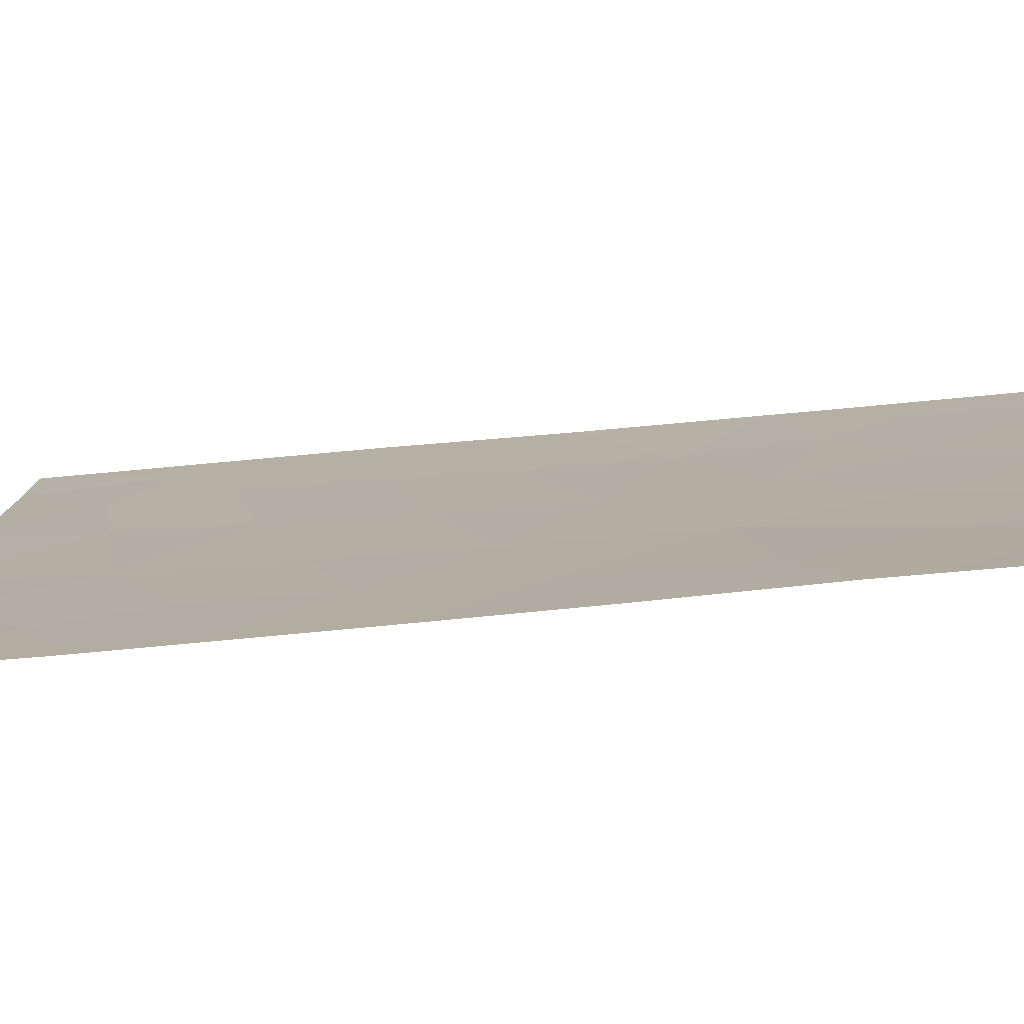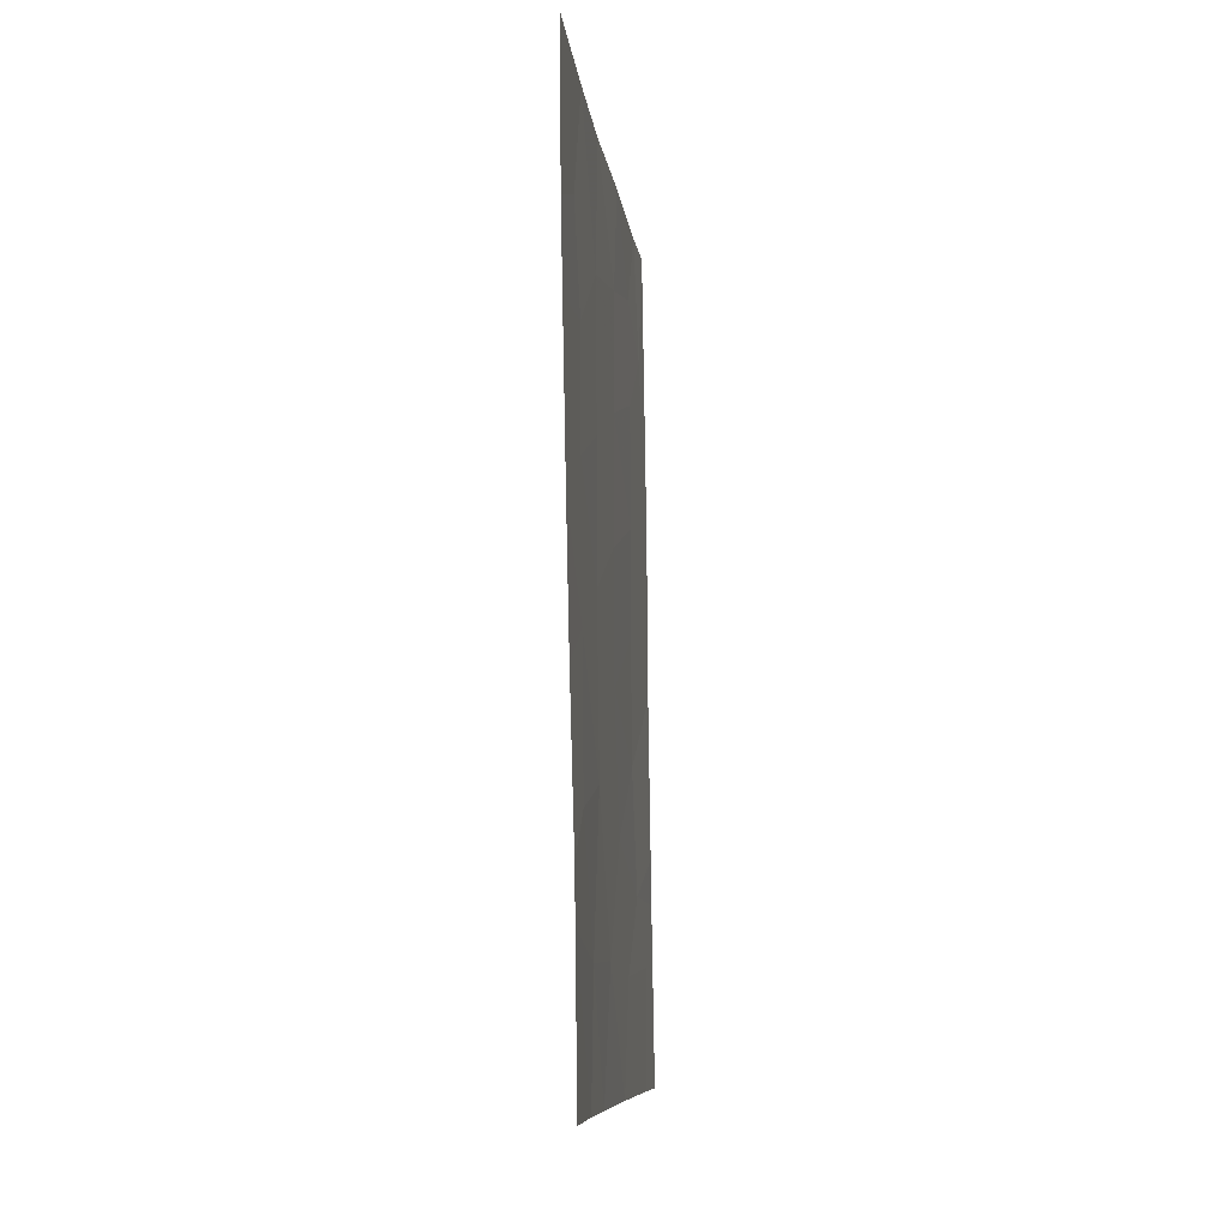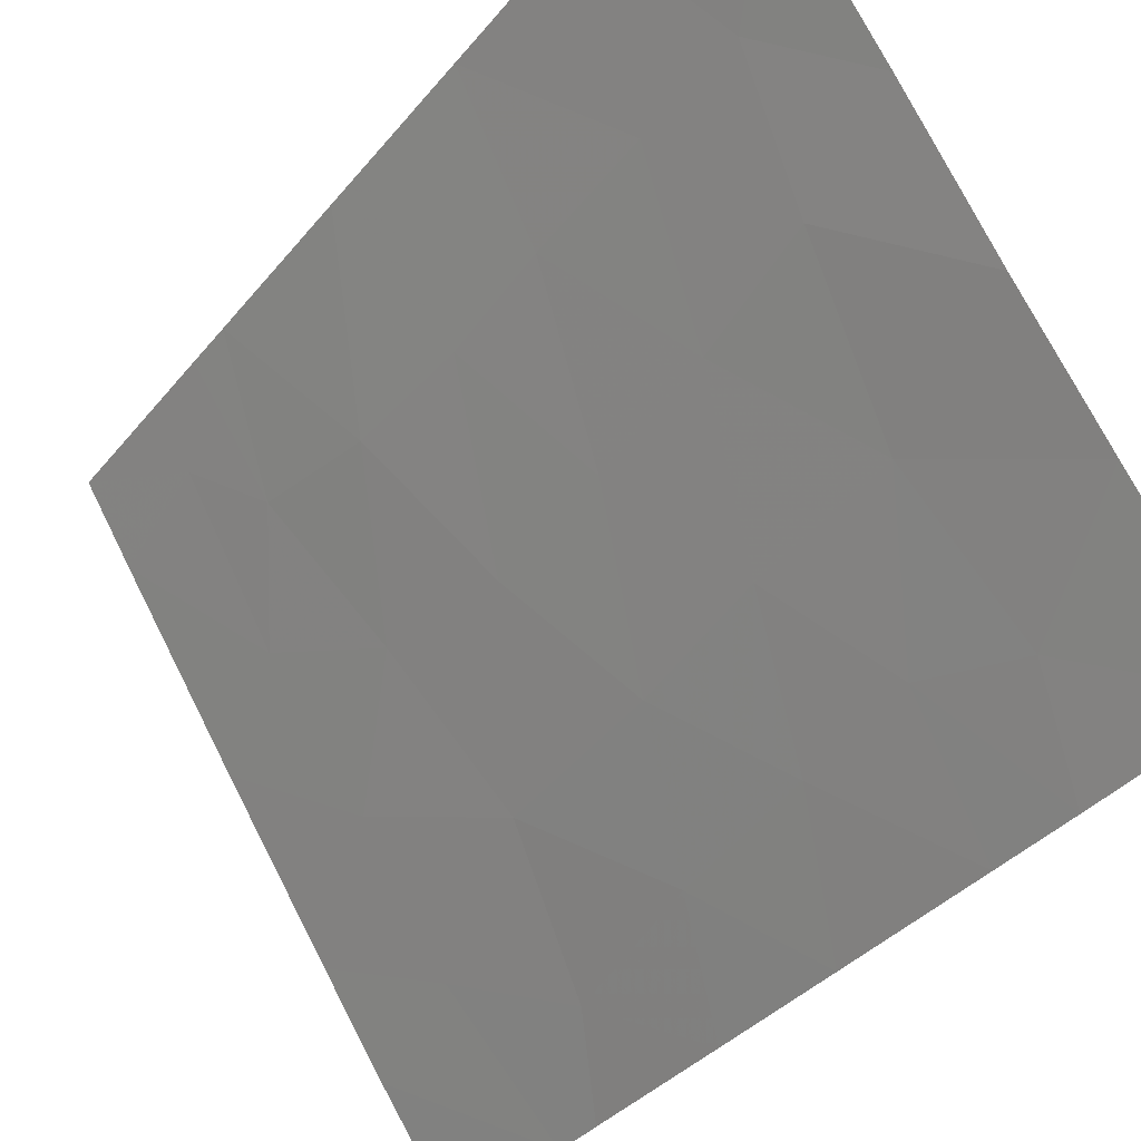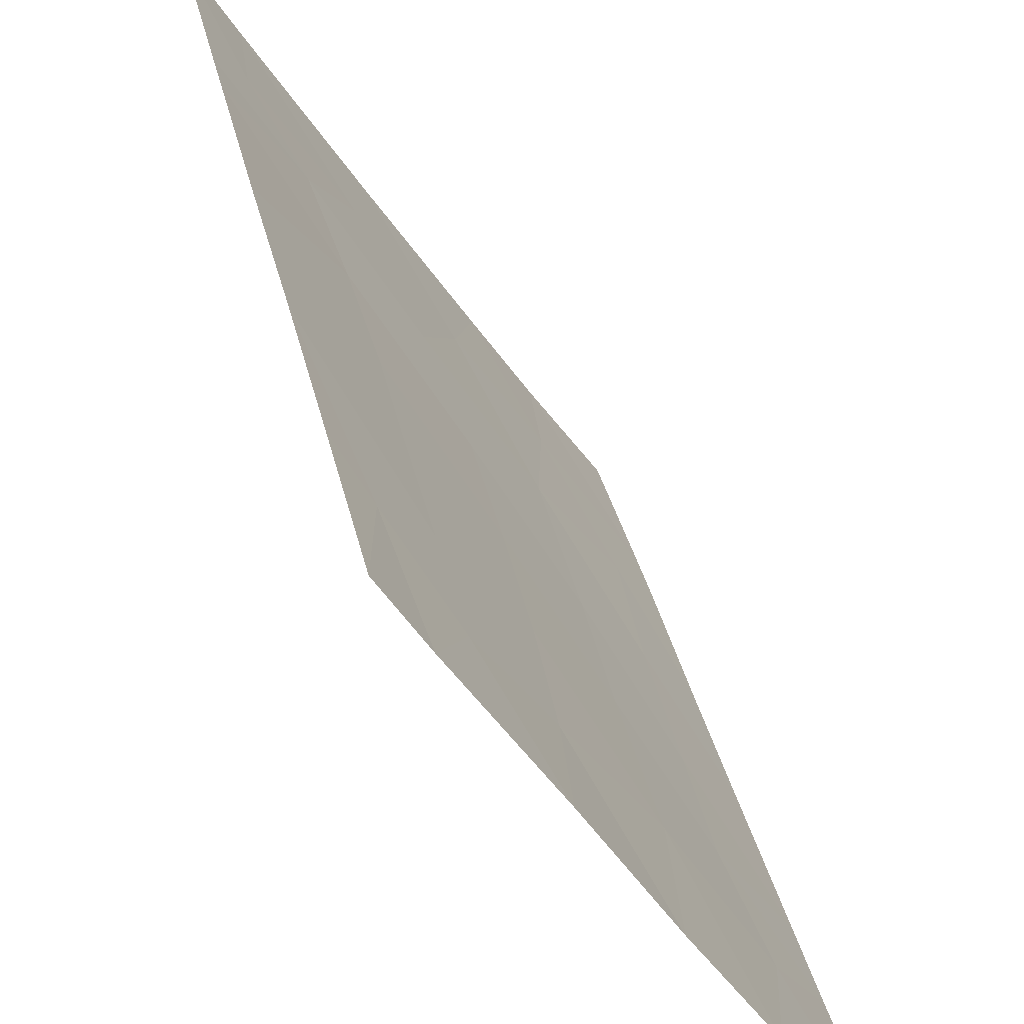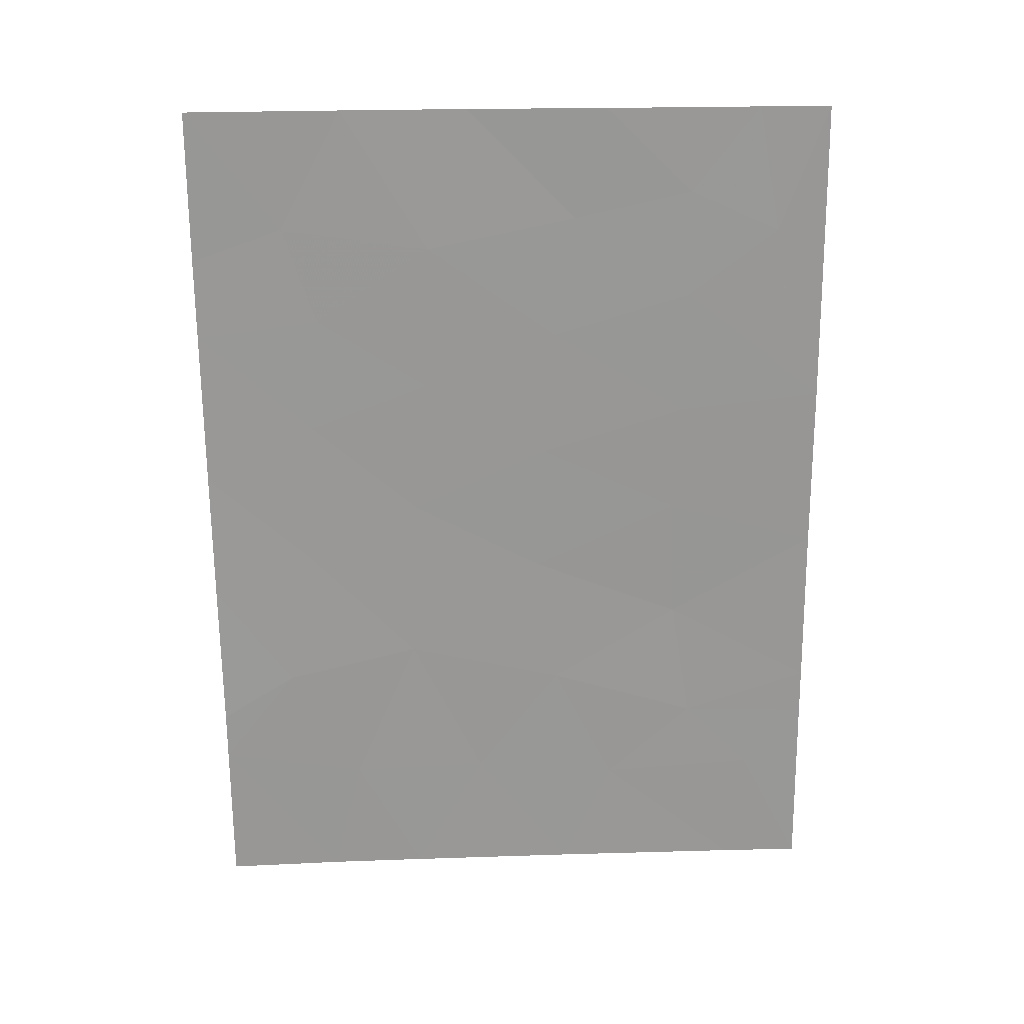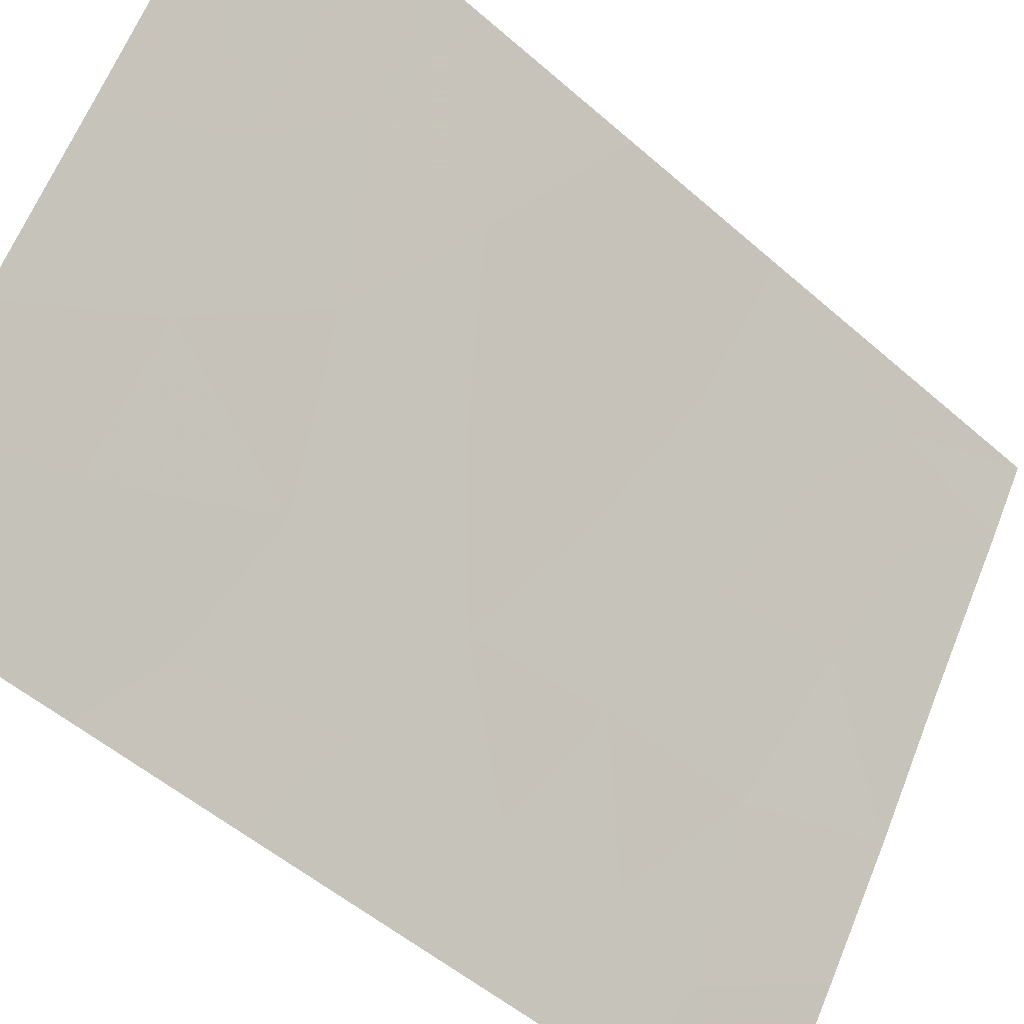
<metadata>
{"format":"obj","ext":"obj","renderer":"f3d","projection":"perspective","resolution":1024,"background":"white","views":[{"elev":-45.4,"azim":95.8,"up":"+Y"},{"elev":-9.0,"azim":39.2,"up":"+Z"},{"elev":-35.8,"azim":-33.3,"up":"+Y"},{"elev":33.9,"azim":-12.7,"up":"+Y"},{"elev":22.7,"azim":119.8,"up":"+Z"},{"elev":-50.5,"azim":-134.0,"up":"+Y"}]}
</metadata>
<code>
v 83.73 51.99 48.25
v 85.48 49.4 41.23
v 83.42 52.64 41.18
v 83.88 51.95 39.65
v 88.3 45.09 42.78
v 87.51 46.23 43.36
v 88.33 45.15 40.03
v 87.44 46.49 38
v 87.19 46.83 39.67
v 88.27 45.05 44.6
v 86.13 48.42 39.71
v 85.42 49.57 38
v 85.03 50.13 39.53
v 83.37 52.56 47.88
v 84.44 50.92 45.56
v 87.54 46.04 48.34
v 88.24 44.99 47.9
v 83.4 52.61 43.46
v 84.48 50.89 42.3
v 88.23 44.97 50
v 88.35 45.17 38
v 88.25 45.01 46.78
v 85.04 49.88 50
v 85.28 49.52 48.45
v 85.45 49.32 46.74
v 86.07 48.23 50
v 84.36 51.15 40.59
v 86.69 47.61 38
v 83.39 52.59 45.78
v 83.4 52.6 44.09
v 87.04 46.75 50
v 84.51 50.84 44.03
v 83.42 52.64 40.53
v 88.33 45.14 40.69
v 83.87 51.69 50
v 83.36 52.53 50
v 84.03 51.75 38
v 83.44 52.68 38
v 84.41 50.94 47.31
v 87.4 46.33 45.37
v 87.73 46 41.32
v 86.67 47.55 41.75
v 86.47 47.74 45.99
v 84.39 50.93 48.81
v 85.61 49.14 43.12
v 85.55 49.2 44.94
v 86.59 47.59 44.09
v 86.42 47.77 48.03
v 87.31 46.43 46.99
f 7 34 41
f 9 8 7
f 12 11 13
f 11 2 13
f 11 42 2
f 18 3 19
f 3 33 27
f 21 7 8
f 26 23 24
f 44 1 39
f 1 29 39
f 28 9 11
f 9 42 11
f 12 28 11
f 29 30 15
f 14 29 1
f 31 26 48
f 8 9 28
f 27 2 19
f 13 2 27
f 27 33 4
f 16 31 48
f 30 18 32
f 32 15 30
f 44 35 1
f 36 14 1
f 41 5 6
f 27 19 3
f 23 35 44
f 32 18 19
f 12 13 37
f 4 33 38
f 38 37 4
f 5 10 6
f 42 41 6
f 42 47 45
f 47 46 45
f 24 39 25
f 46 25 15
f 9 41 42
f 41 9 7
f 49 17 16
f 22 17 49
f 47 40 43
f 13 27 4
f 24 25 48
f 23 44 24
f 39 24 44
f 29 15 39
f 25 39 15
f 2 45 19
f 25 46 43
f 48 26 24
f 15 32 46
f 43 46 47
f 40 10 22
f 41 34 5
f 1 35 36
f 13 4 37
f 40 47 6
f 42 45 2
f 46 32 45
f 19 45 32
f 16 48 49
f 48 25 43
f 42 6 47
f 40 6 10
f 31 16 20
f 16 17 20
f 40 49 43
f 22 49 40
f 49 48 43

</code>
